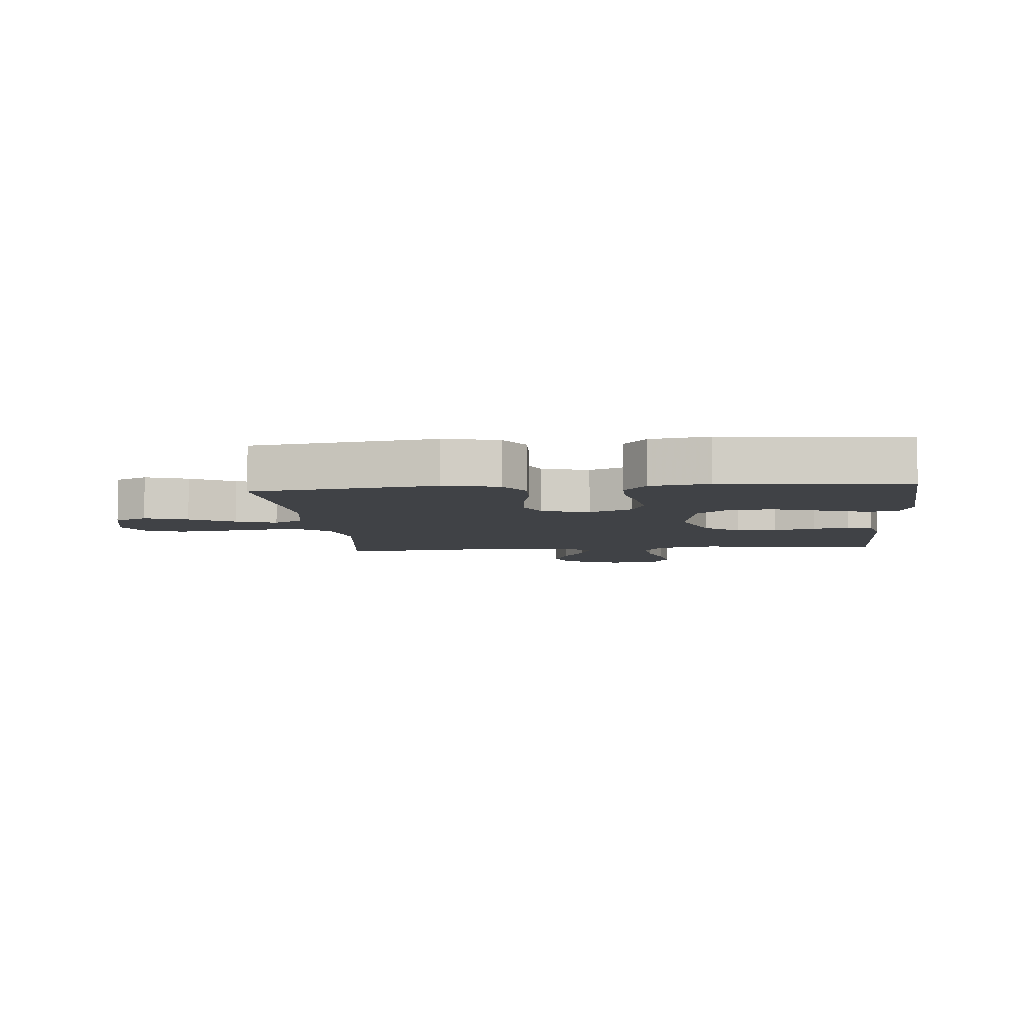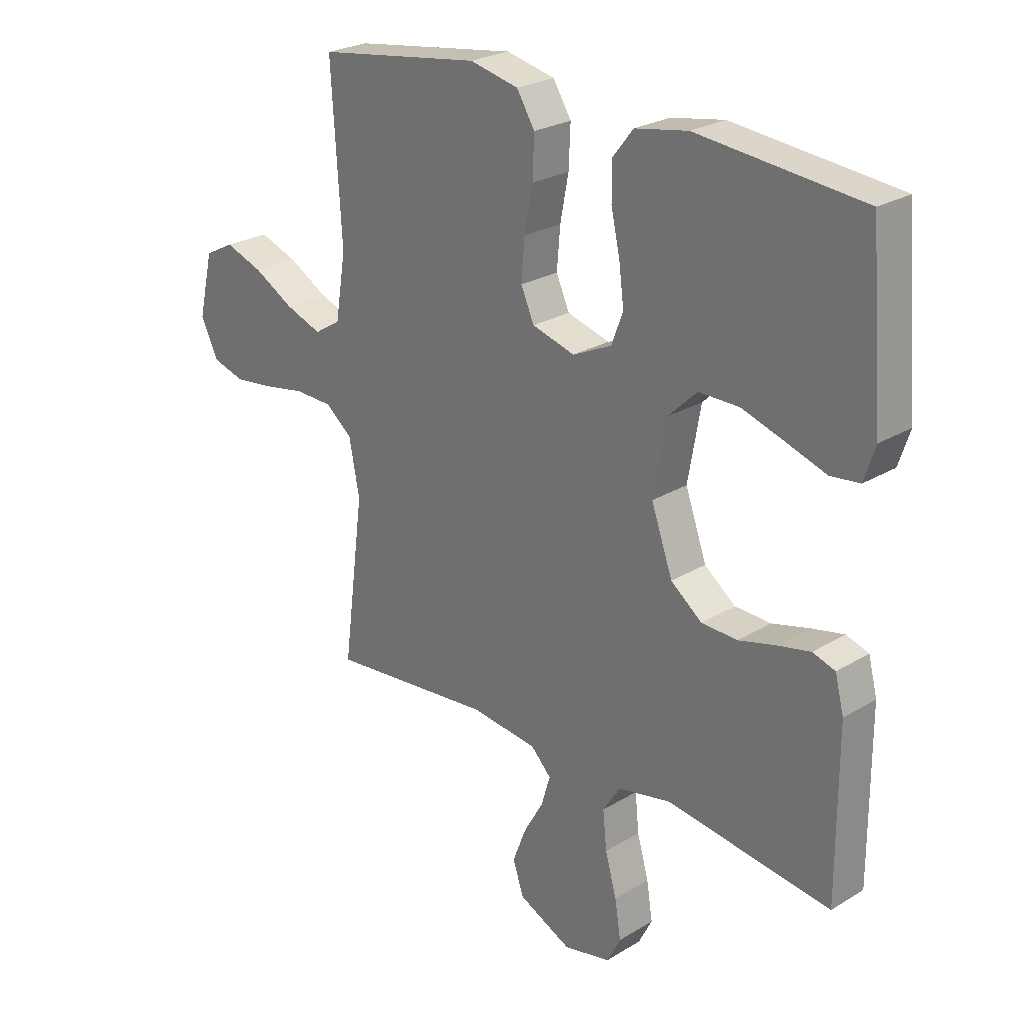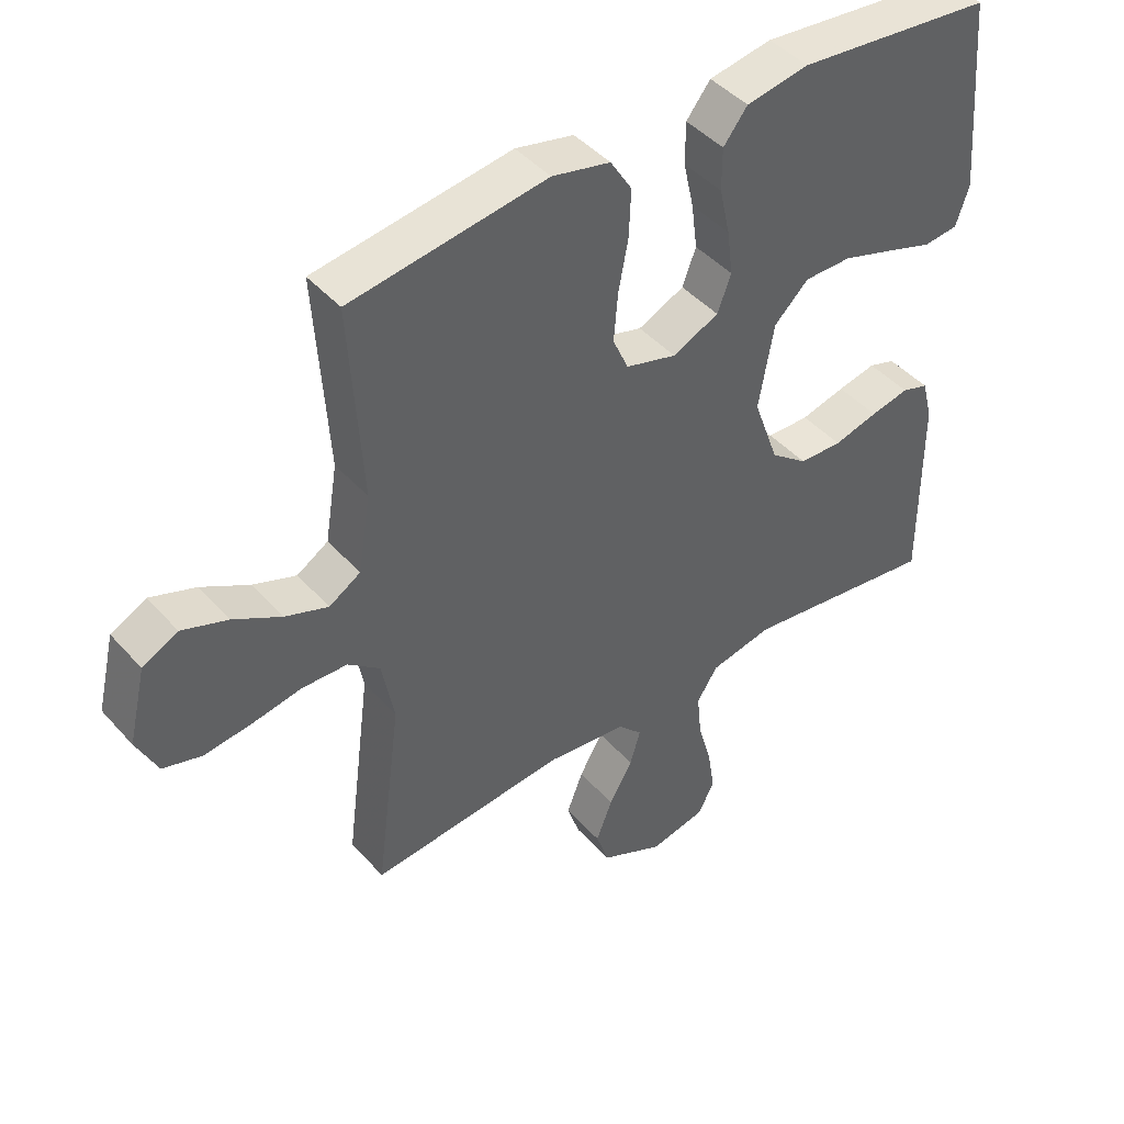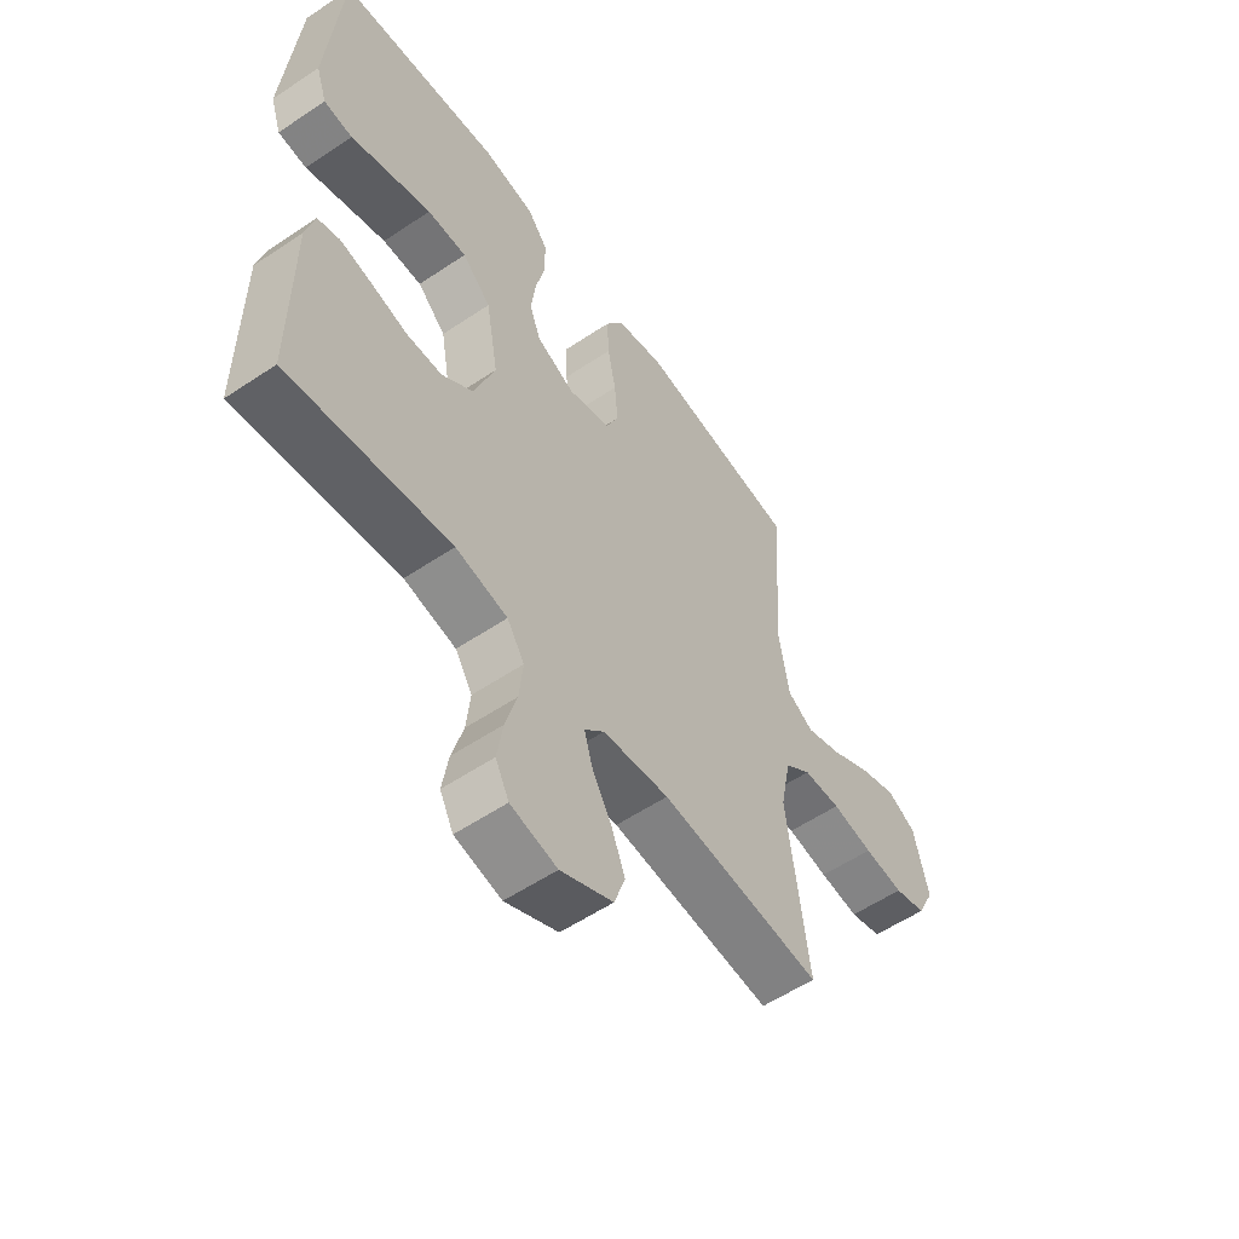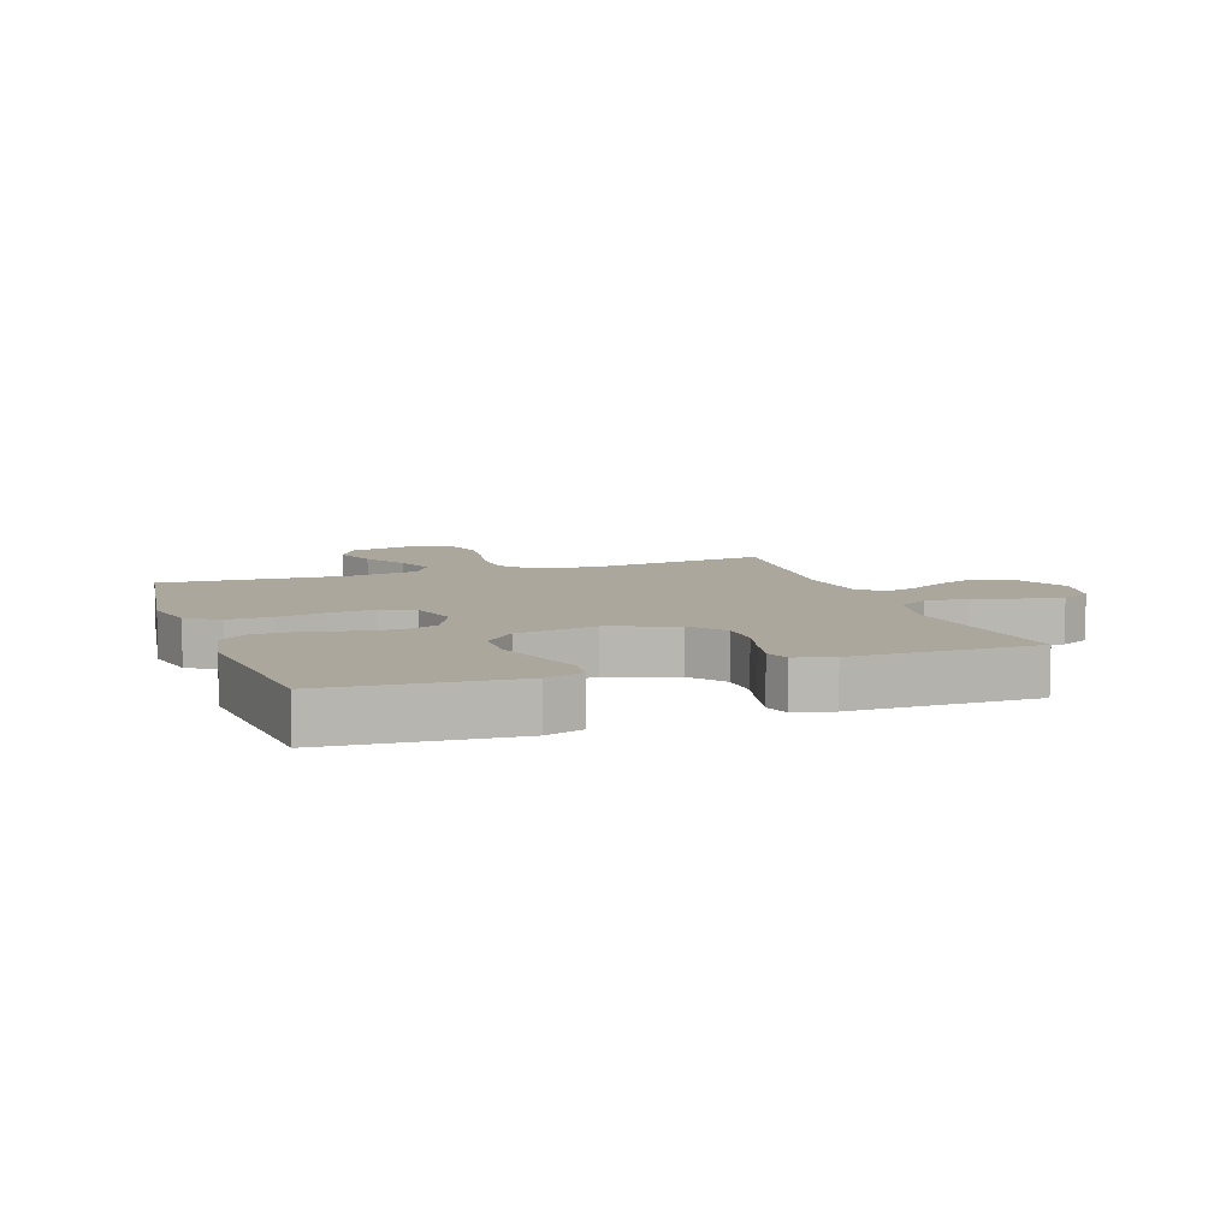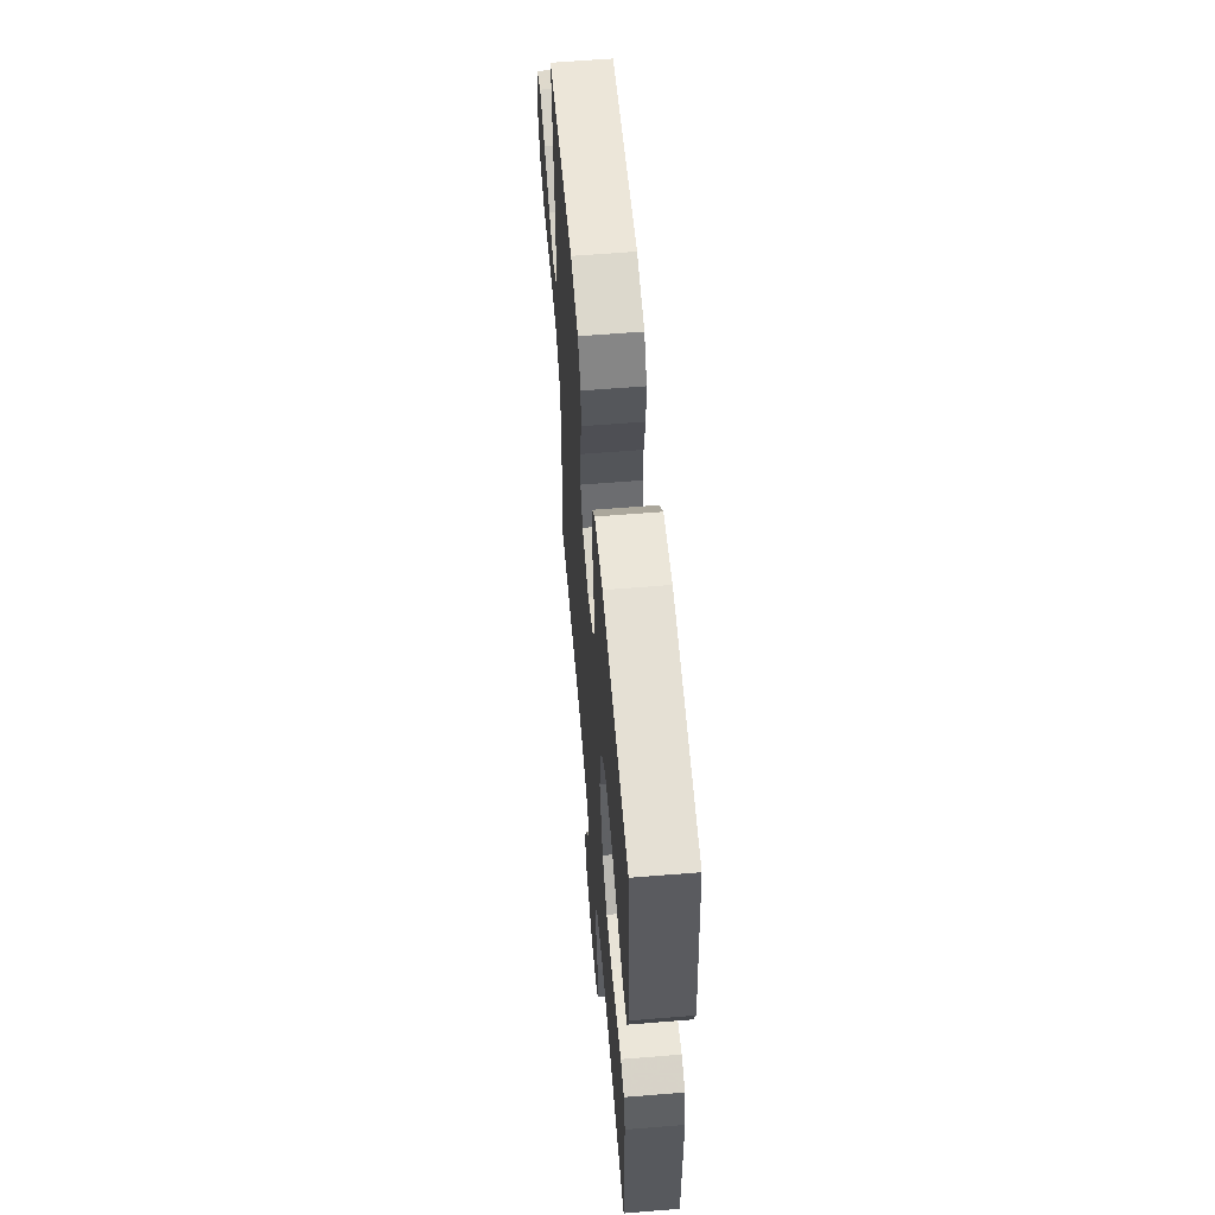
<metadata>
{"format":"obj","ext":"obj","renderer":"f3d","projection":"perspective","resolution":1024,"background":"white","views":[{"elev":-6.3,"azim":5.3,"up":"+Y"},{"elev":25.1,"azim":45.6,"up":"+Z"},{"elev":44.2,"azim":-38.3,"up":"+Z"},{"elev":-56.3,"azim":125.1,"up":"+Z"},{"elev":8.3,"azim":70.6,"up":"+Y"},{"elev":60.3,"azim":85.2,"up":"+Z"}]}
</metadata>
<code>
v 0.5 0.07 -0.5
v 0.2 0.07 -0.46
v 0.104 0.07 -0.48
v 0.072 0.07 -0.53
v 0.079 0.07 -0.599
v 0.1 0.07 -0.673
v 0.111 0.07 -0.742
v 0.086 0.07 -0.791
v 0 0.07 -0.81
v -0.097 0.07 -0.764
v -0.117 0.07 -0.705
v -0.092 0.07 -0.64
v -0.056 0.07 -0.577
v -0.04 0.07 -0.523
v -0.077 0.07 -0.485
v -0.2 0.07 -0.471
v -0.5 0.07 -0.5
v -0.461 0.07 -0.2
v -0.48 0.07 -0.101
v -0.529 0.07 -0.062
v -0.598 0.07 -0.06
v -0.674 0.07 -0.074
v -0.747 0.07 -0.083
v -0.806 0.07 -0.066
v -0.838 0.07 0
v -0.811 0.07 0.115
v -0.757 0.07 0.143
v -0.687 0.07 0.118
v -0.614 0.07 0.077
v -0.548 0.07 0.053
v -0.5 0.07 0.083
v -0.481 0.07 0.2
v -0.5 0.07 0.5
v -0.2 0.07 0.544
v -0.111 0.07 0.524
v -0.078 0.07 0.471
v -0.081 0.07 0.398
v -0.096 0.07 0.319
v -0.102 0.07 0.246
v -0.078 0.07 0.192
v 0 0.07 0.17
v 0.071 0.07 0.203
v 0.092 0.07 0.259
v 0.083 0.07 0.329
v 0.067 0.07 0.401
v 0.067 0.07 0.466
v 0.104 0.07 0.513
v 0.2 0.07 0.53
v 0.5 0.07 0.5
v 0.525 0.07 0.2
v 0.505 0.07 0.139
v 0.452 0.07 0.133
v 0.38 0.07 0.157
v 0.302 0.07 0.182
v 0.229 0.07 0.182
v 0.176 0.07 0.131
v 0.153 0.07 0
v 0.192 0.07 -0.109
v 0.249 0.07 -0.153
v 0.315 0.07 -0.155
v 0.383 0.07 -0.137
v 0.442 0.07 -0.124
v 0.483 0.07 -0.137
v 0.499 0.07 -0.2
v 0.5 0 -0.5
v 0.2 0 -0.46
v 0.104 0 -0.48
v 0.072 0 -0.53
v 0.079 0 -0.599
v 0.1 0 -0.673
v 0.111 0 -0.742
v 0.086 0 -0.791
v 0 0 -0.81
v -0.097 0 -0.764
v -0.117 0 -0.705
v -0.092 0 -0.64
v -0.056 0 -0.577
v -0.04 0 -0.523
v -0.077 0 -0.485
v -0.2 0 -0.471
v -0.5 0 -0.5
v -0.461 0 -0.2
v -0.48 0 -0.101
v -0.529 0 -0.062
v -0.598 0 -0.06
v -0.674 0 -0.074
v -0.747 0 -0.083
v -0.806 0 -0.066
v -0.838 0 0
v -0.811 0 0.115
v -0.757 0 0.143
v -0.687 0 0.118
v -0.614 0 0.077
v -0.548 0 0.053
v -0.5 0 0.083
v -0.481 0 0.2
v -0.5 0 0.5
v -0.2 0 0.544
v -0.111 0 0.524
v -0.078 0 0.471
v -0.081 0 0.398
v -0.096 0 0.319
v -0.102 0 0.246
v -0.078 0 0.192
v 0 0 0.17
v 0.071 0 0.203
v 0.092 0 0.259
v 0.083 0 0.329
v 0.067 0 0.401
v 0.067 0 0.466
v 0.104 0 0.513
v 0.2 0 0.53
v 0.5 0 0.5
v 0.525 0 0.2
v 0.505 0 0.139
v 0.452 0 0.133
v 0.38 0 0.157
v 0.302 0 0.182
v 0.229 0 0.182
v 0.176 0 0.131
v 0.153 0 0
v 0.192 0 -0.109
v 0.249 0 -0.153
v 0.315 0 -0.155
v 0.383 0 -0.137
v 0.442 0 -0.124
v 0.483 0 -0.137
v 0.499 0 -0.2
f 64 1 2
f 63 64 2
f 62 63 2
f 61 62 2
f 60 61 2
f 59 60 2 3
f 58 59 3 4
f 57 58 4
f 51 52 53
f 50 51 53
f 49 50 53
f 48 49 53
f 47 48 53
f 46 47 53
f 45 46 53
f 44 45 53
f 43 44 53 54
f 42 43 54 55
f 36 37 38
f 35 36 38
f 34 35 38
f 33 34 38
f 32 33 38
f 31 32 38 39
f 30 31 39 40
f 27 28 29
f 26 27 29
f 25 26 29
f 24 25 29
f 23 24 29
f 22 23 29
f 21 22 29
f 20 21 29 30
f 30 40 41
f 20 30 41
f 19 20 41
f 16 17 18
f 19 41 42
f 18 19 42
f 16 18 42
f 15 16 42
f 11 12 13
f 10 11 13
f 9 10 13
f 8 9 13
f 7 8 13
f 6 7 13
f 5 6 13
f 4 5 13 14
f 42 55 56
f 42 56 57
f 15 42 57
f 14 15 57
f 4 14 57
f 66 65 128
f 66 128 127
f 66 127 126
f 66 126 125
f 66 125 124
f 67 66 124 123
f 68 67 123 122
f 68 122 121
f 117 116 115
f 117 115 114
f 117 114 113
f 117 113 112
f 117 112 111
f 117 111 110
f 117 110 109
f 117 109 108
f 118 117 108 107
f 119 118 107 106
f 102 101 100
f 102 100 99
f 102 99 98
f 102 98 97
f 102 97 96
f 103 102 96 95
f 104 103 95 94
f 93 92 91
f 93 91 90
f 93 90 89
f 93 89 88
f 93 88 87
f 93 87 86
f 93 86 85
f 94 93 85 84
f 105 104 94
f 105 94 84
f 105 84 83
f 82 81 80
f 106 105 83
f 106 83 82
f 106 82 80
f 106 80 79
f 77 76 75
f 77 75 74
f 77 74 73
f 77 73 72
f 77 72 71
f 77 71 70
f 77 70 69
f 78 77 69 68
f 120 119 106
f 121 120 106
f 121 106 79
f 121 79 78
f 121 78 68
f 1 65 66 2
f 2 66 67 3
f 3 67 68 4
f 4 68 69 5
f 5 69 70 6
f 6 70 71 7
f 7 71 72 8
f 8 72 73 9
f 9 73 74 10
f 10 74 75 11
f 11 75 76 12
f 12 76 77 13
f 13 77 78 14
f 14 78 79 15
f 15 79 80 16
f 16 80 81 17
f 17 81 82 18
f 18 82 83 19
f 19 83 84 20
f 20 84 85 21
f 21 85 86 22
f 22 86 87 23
f 23 87 88 24
f 24 88 89 25
f 25 89 90 26
f 26 90 91 27
f 27 91 92 28
f 28 92 93 29
f 29 93 94 30
f 30 94 95 31
f 31 95 96 32
f 32 96 97 33
f 33 97 98 34
f 34 98 99 35
f 35 99 100 36
f 36 100 101 37
f 37 101 102 38
f 38 102 103 39
f 39 103 104 40
f 40 104 105 41
f 41 105 106 42
f 42 106 107 43
f 43 107 108 44
f 44 108 109 45
f 45 109 110 46
f 46 110 111 47
f 47 111 112 48
f 48 112 113 49
f 49 113 114 50
f 50 114 115 51
f 51 115 116 52
f 52 116 117 53
f 53 117 118 54
f 54 118 119 55
f 55 119 120 56
f 56 120 121 57
f 57 121 122 58
f 58 122 123 59
f 59 123 124 60
f 60 124 125 61
f 61 125 126 62
f 62 126 127 63
f 63 127 128 64
f 64 128 65 1

</code>
